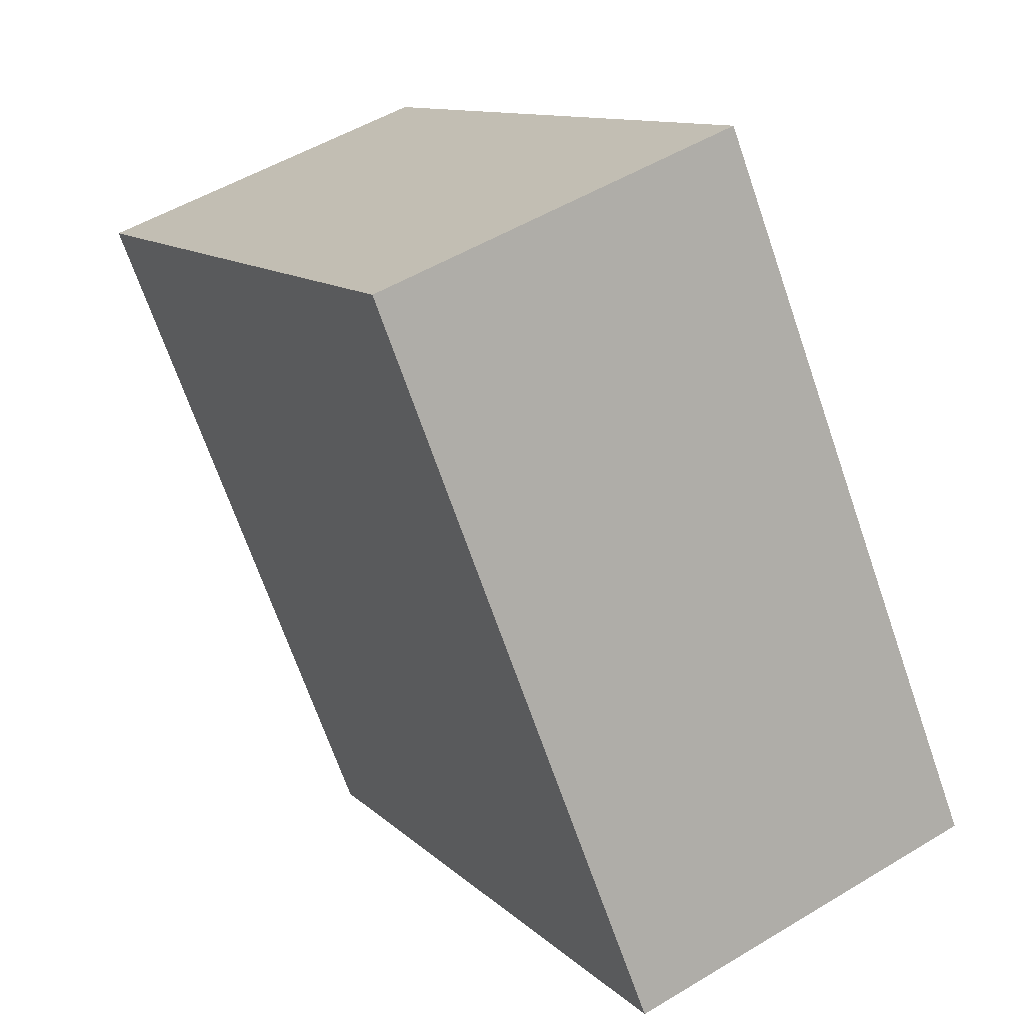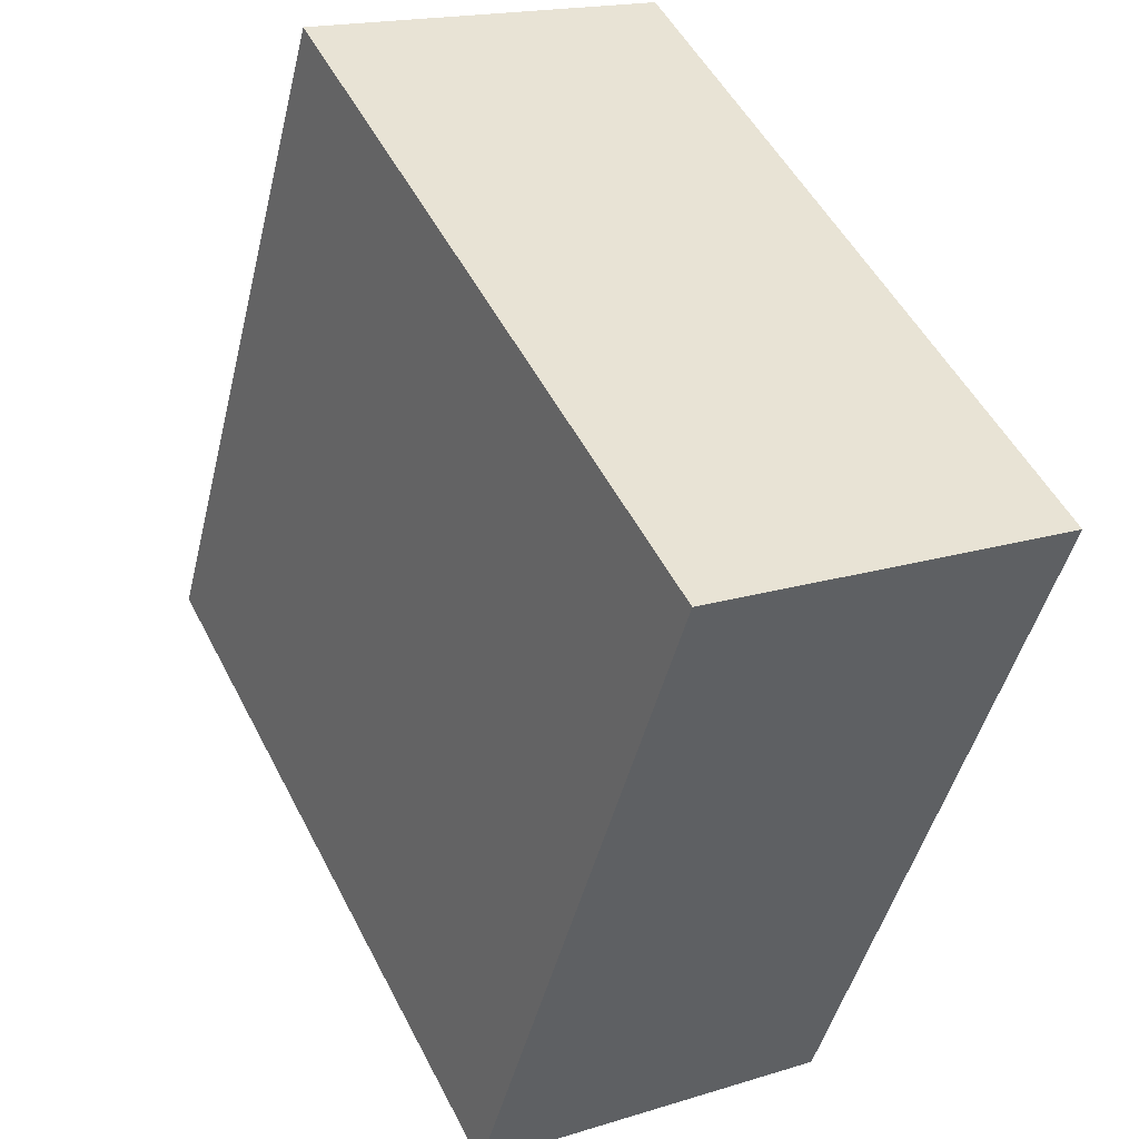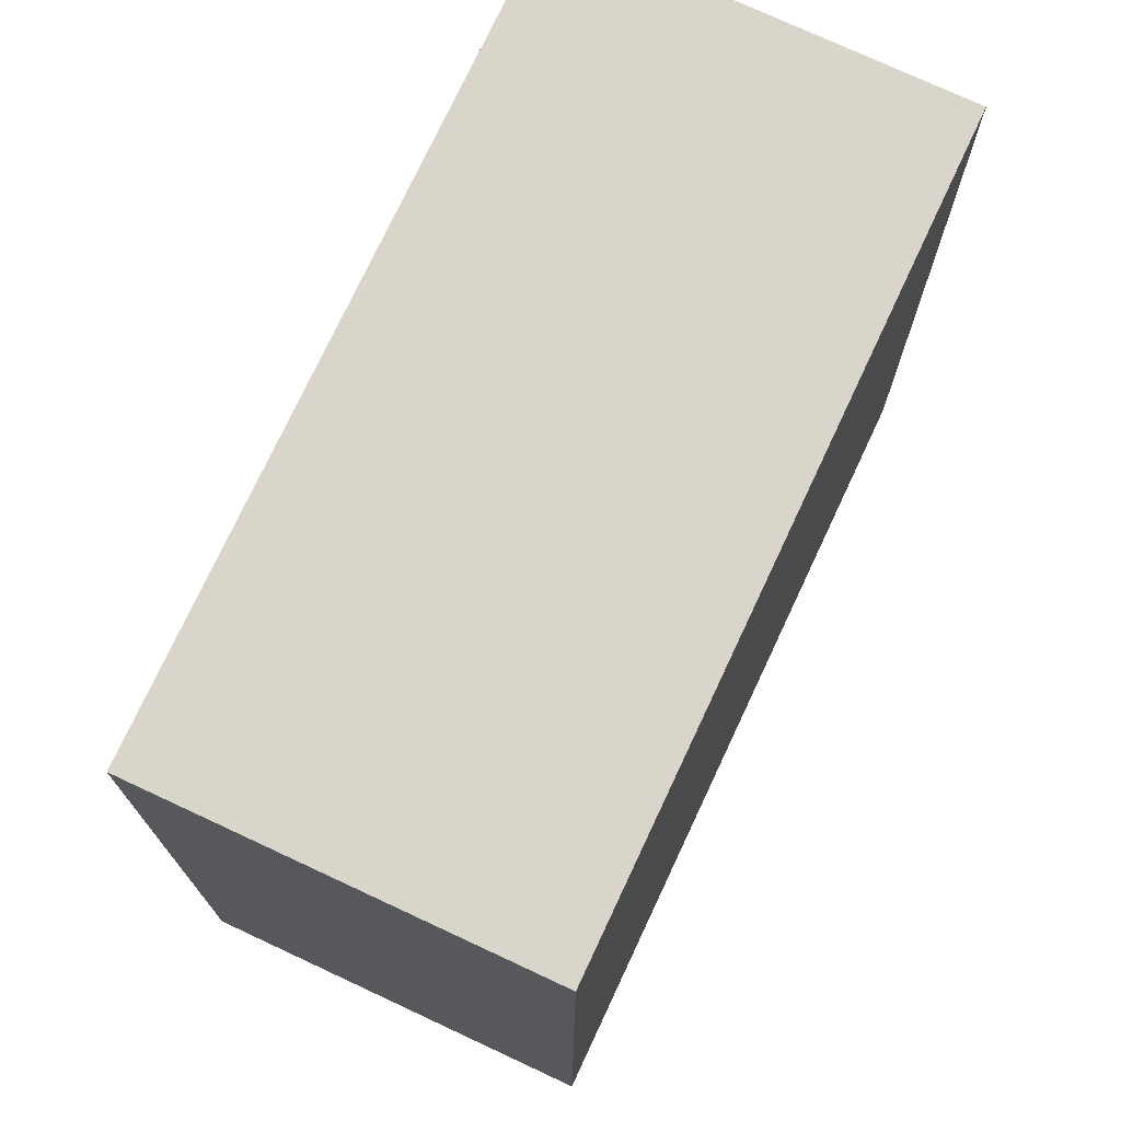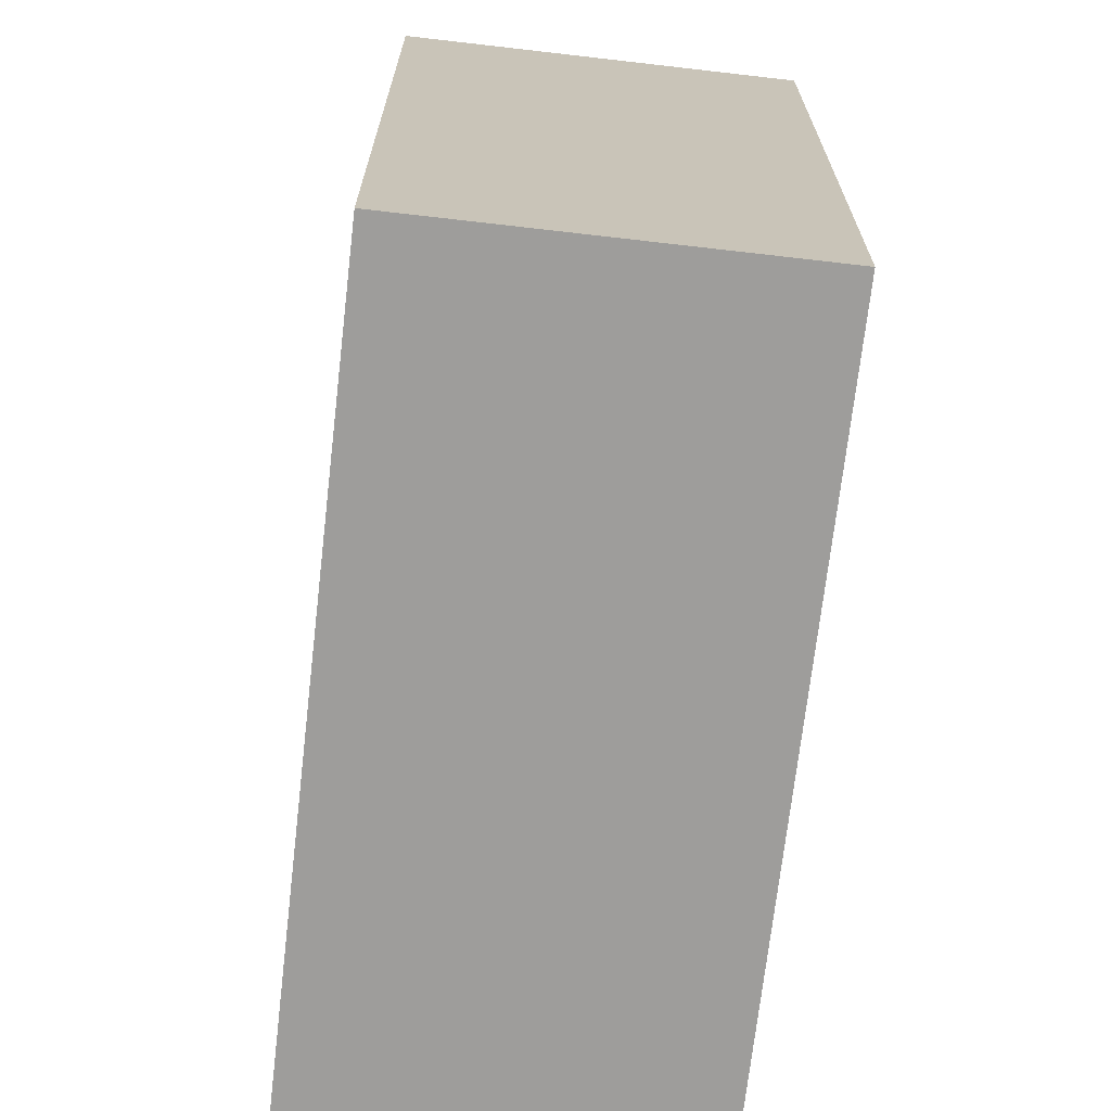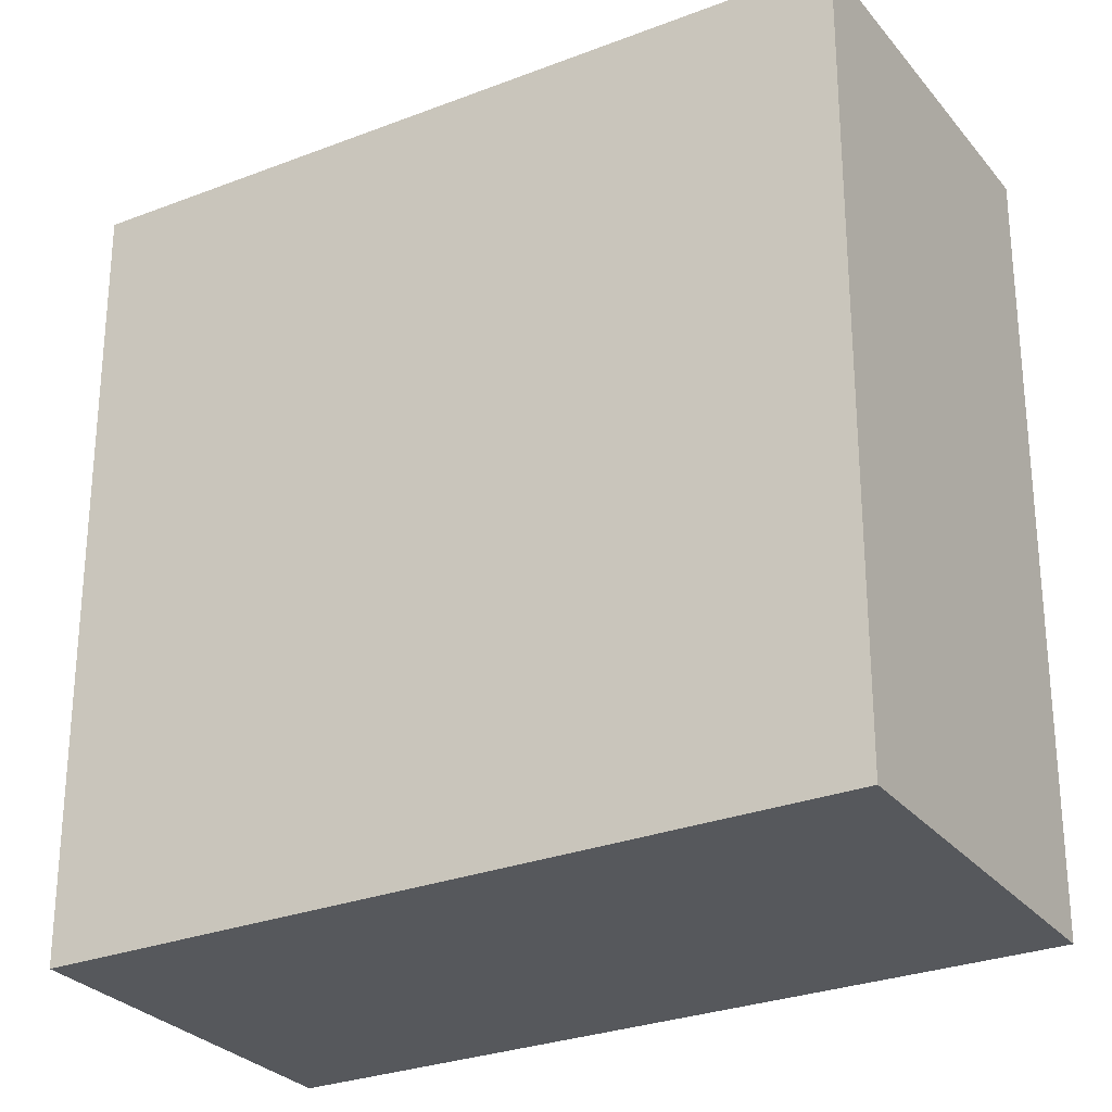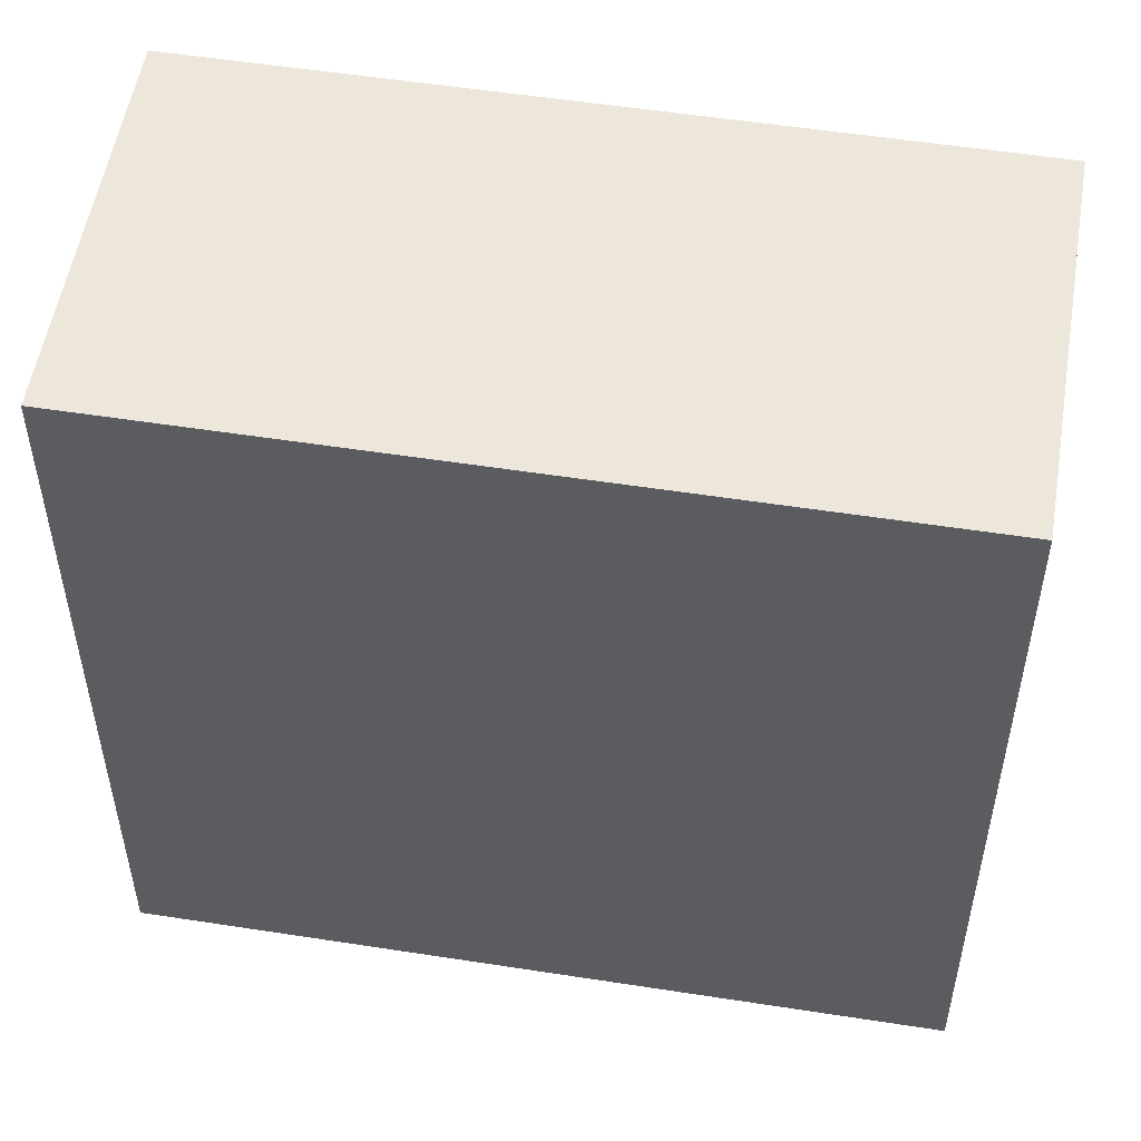
<metadata>
{"format":"obj","ext":"obj","renderer":"f3d","projection":"perspective","resolution":1024,"background":"white","views":[{"elev":-69.5,"azim":-160.9,"up":"+Z"},{"elev":-46.5,"azim":166.4,"up":"+Z"},{"elev":74.6,"azim":52.1,"up":"+Y"},{"elev":-70.4,"azim":20.5,"up":"+Y"},{"elev":-28.0,"azim":-32.4,"up":"+Y"},{"elev":53.7,"azim":126.5,"up":"+Y"}]}
</metadata>
<code>
v  0 2.681 1.642e-16
v  2.44 2.681 1.8
v  1.205 2.681 -0.616
v  1.235 2.681 2.416
v  1.205 3.772e-17 -0.616
v  0 0 0
v  1.235 -1.479e-16 2.416
v  2.44 -1.102e-16 1.8
g defaultobject
f 1 2 3
f 2 1 4
f 5 1 3
f 1 5 6
f 6 4 1
f 4 6 7
f 7 2 4
f 2 7 8
f 8 3 2
f 3 8 5
f 8 6 5
f 6 8 7

</code>
